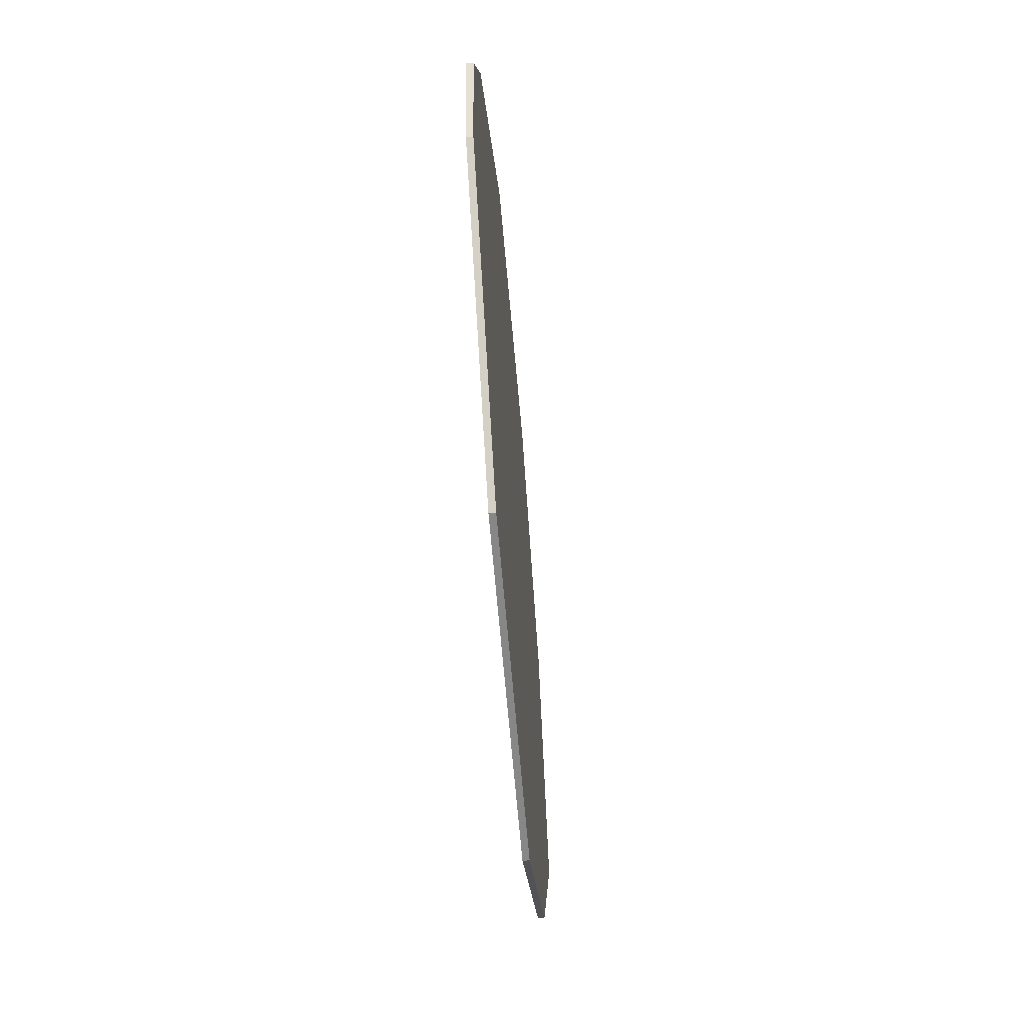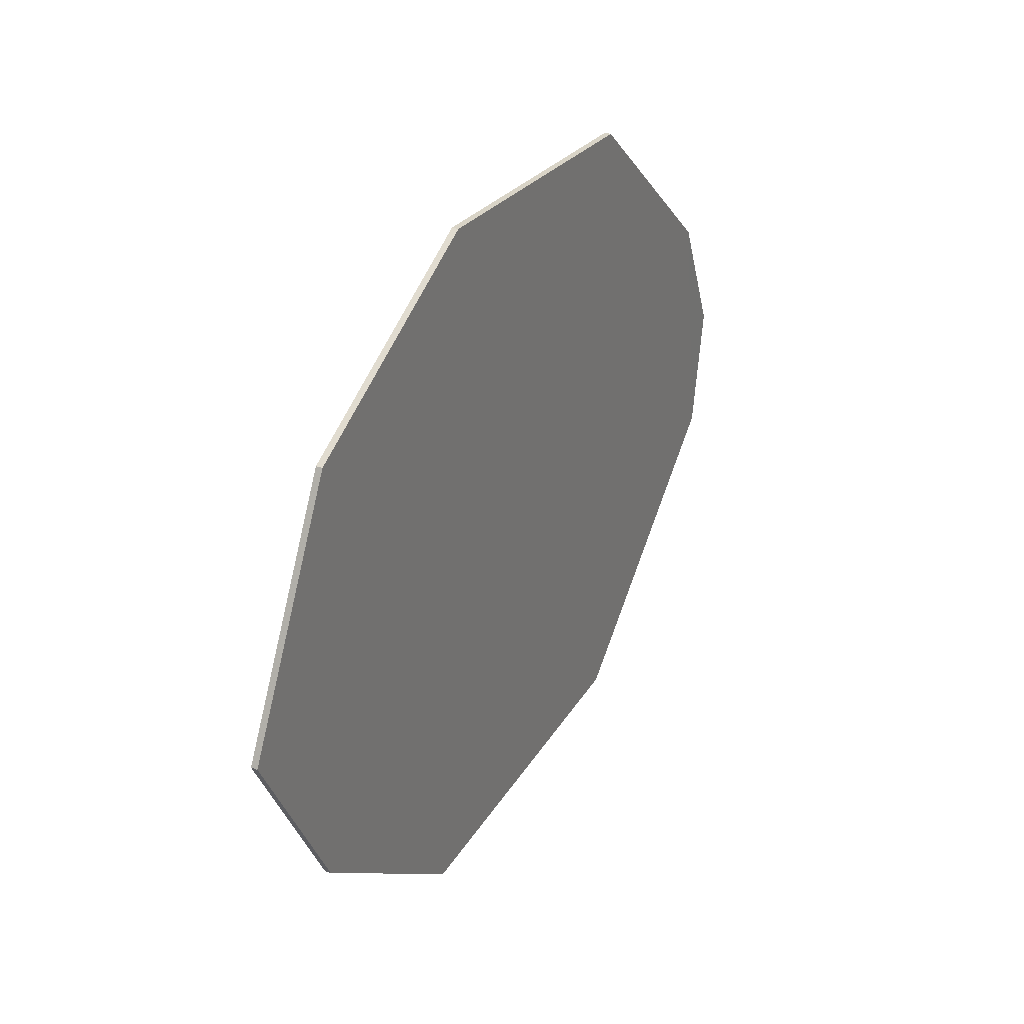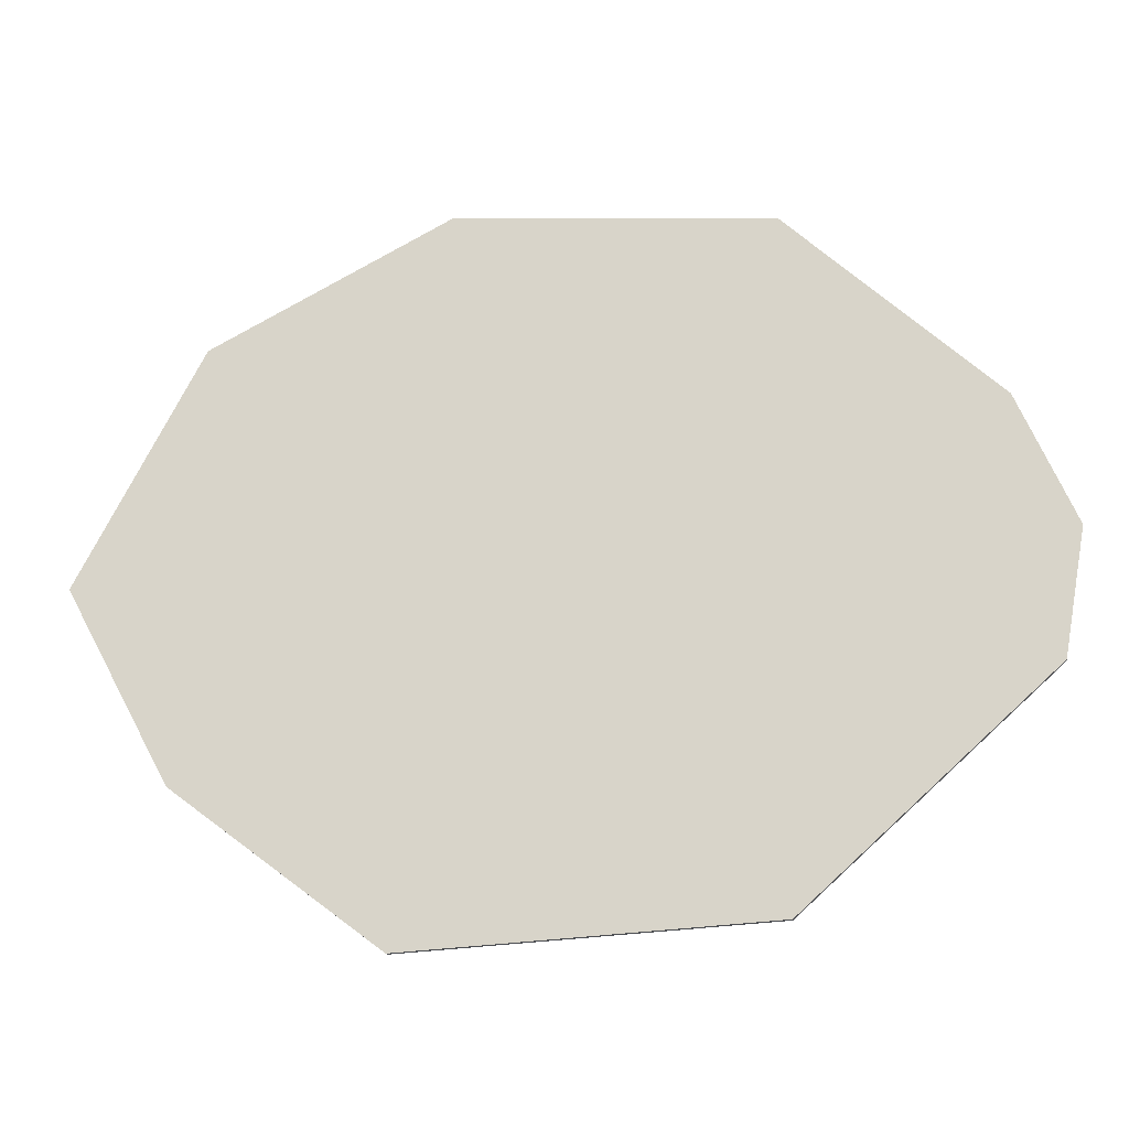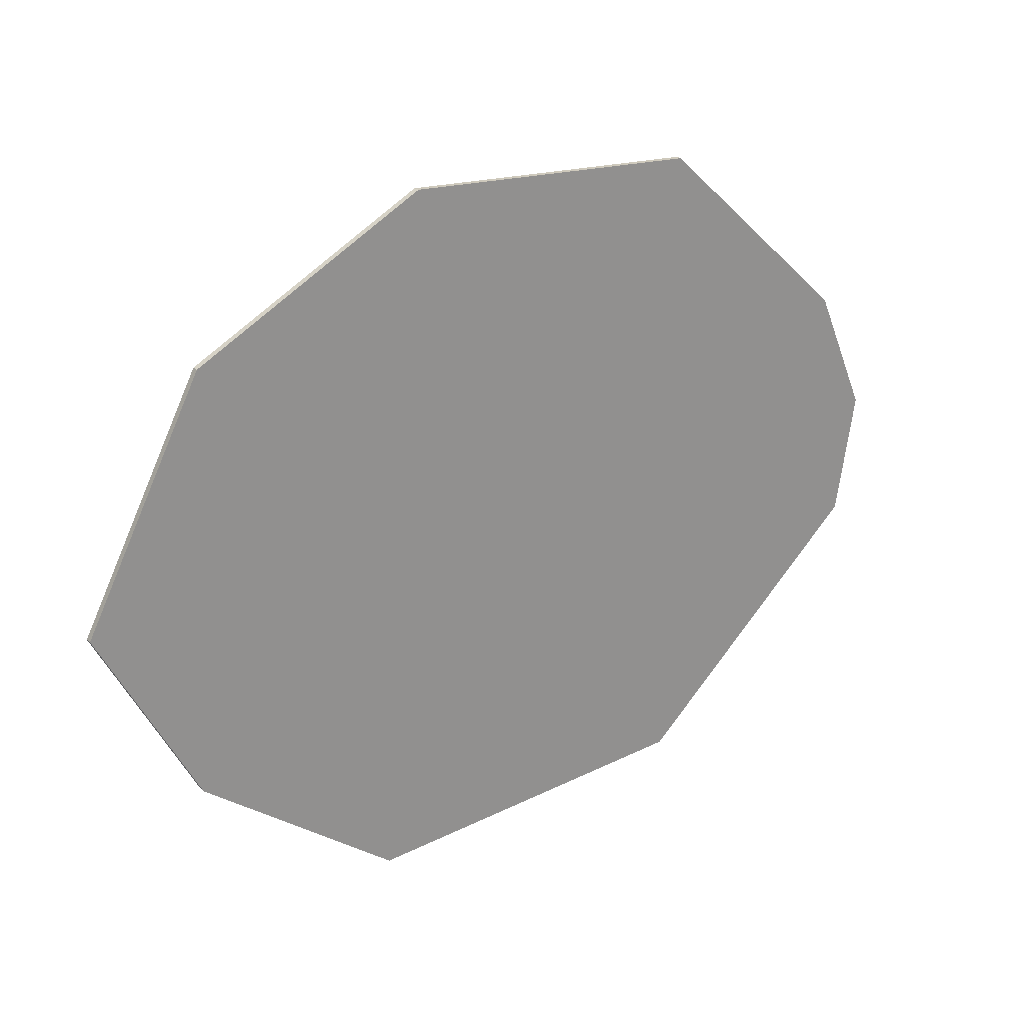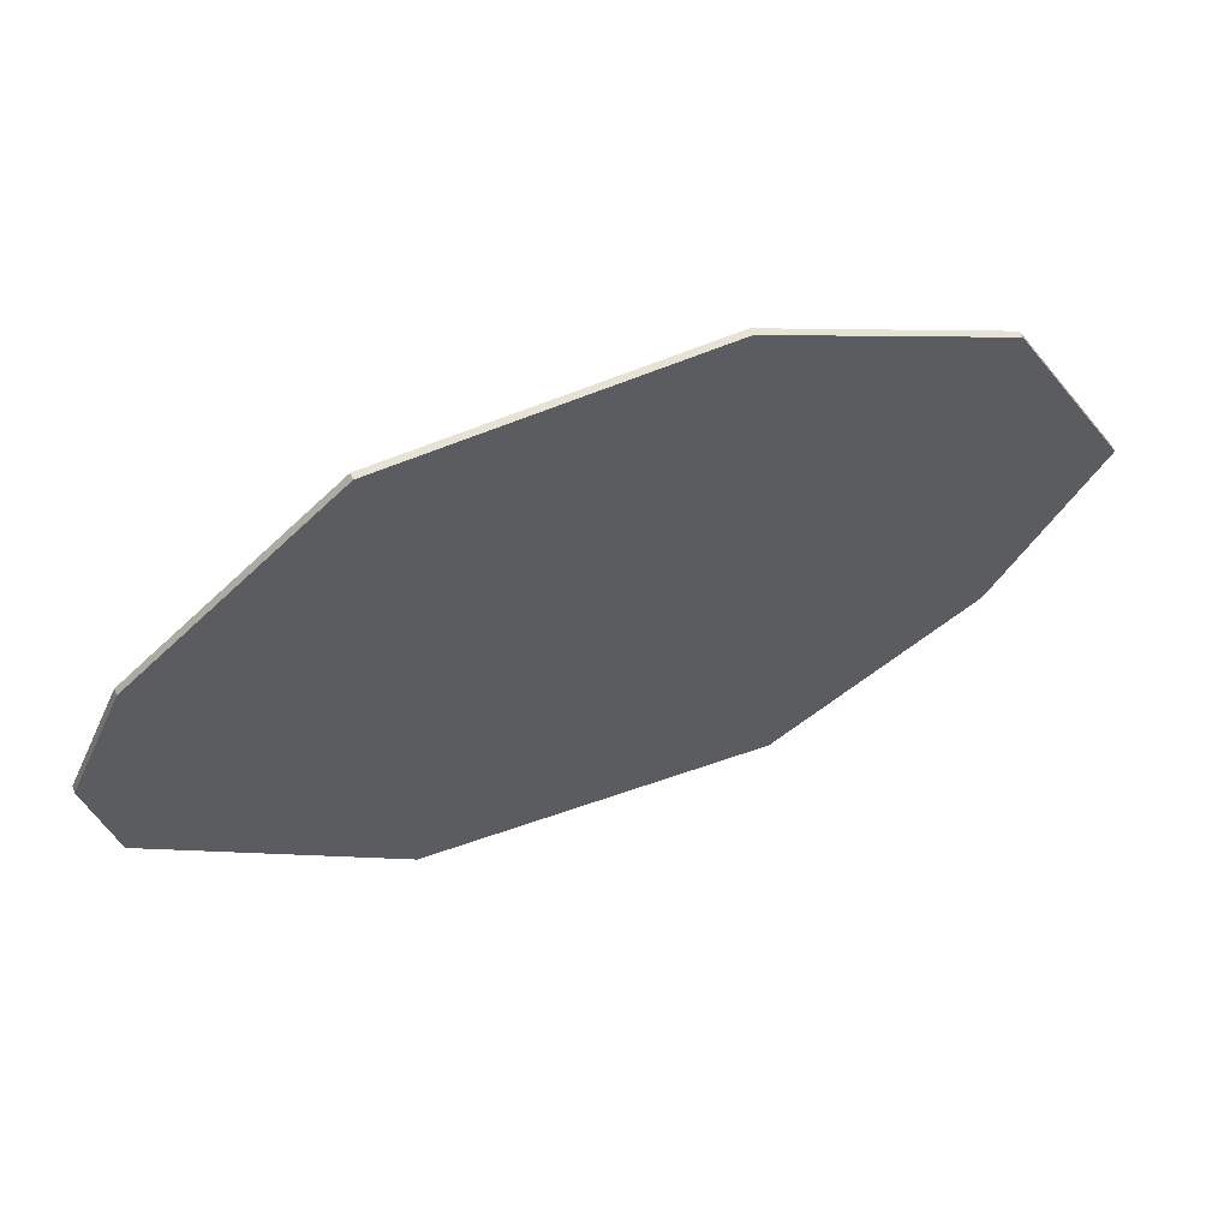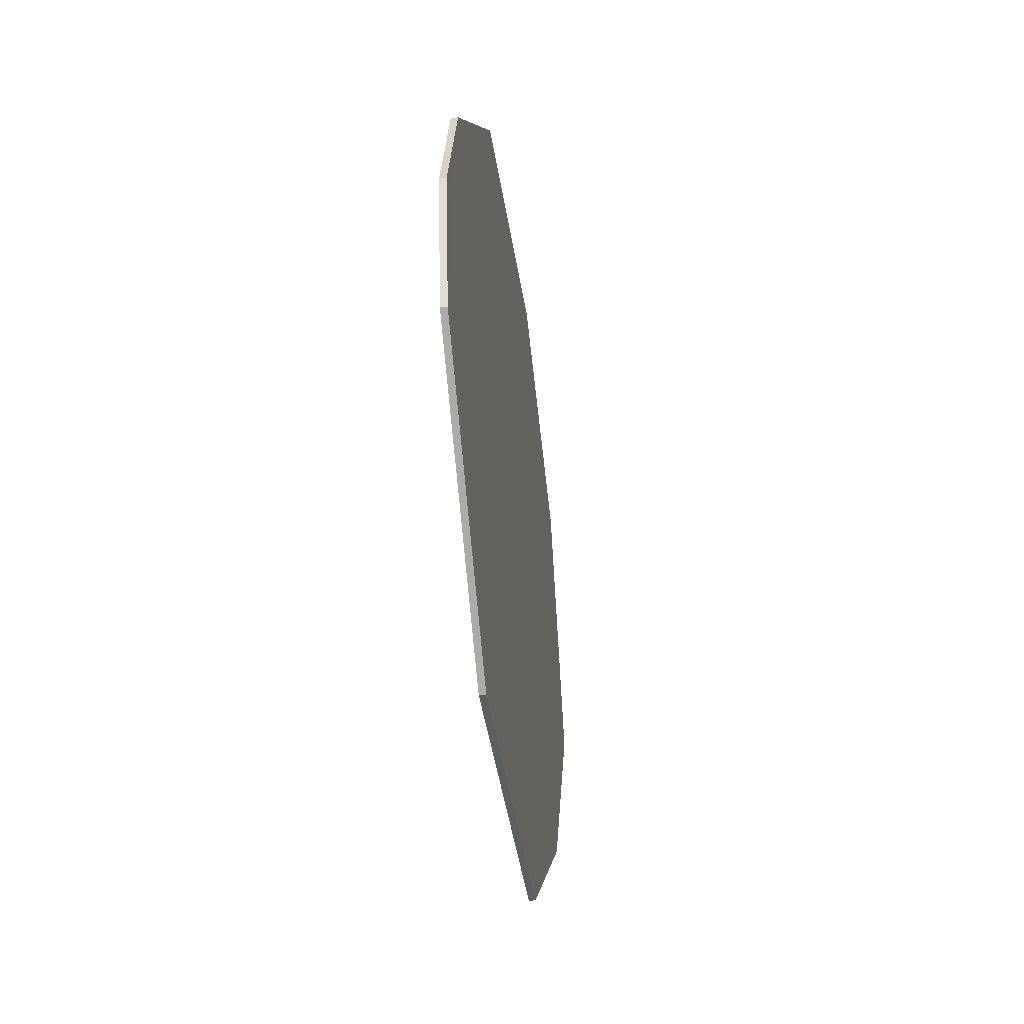
<metadata>
{"format":"obj","ext":"obj","renderer":"f3d","projection":"perspective","resolution":1024,"background":"white","views":[{"elev":-58.9,"azim":94.7,"up":"+Z"},{"elev":31.2,"azim":-61.9,"up":"+Z"},{"elev":-17.7,"azim":7.5,"up":"+Z"},{"elev":24.1,"azim":-35.3,"up":"+Z"},{"elev":60.6,"azim":158.6,"up":"+Z"},{"elev":-35.3,"azim":97.2,"up":"+Z"}]}
</metadata>
<code>
o plateforme_parcours
v -22.31 0.07486 -49.94
v -18.33 0.07486 -49.17
v -22.46 0.07486 -53.04
v -18.36 0.07486 -54.01
v -22.31 0.02739 -49.94
v -18.33 0.02739 -49.17
v -22.46 0.02739 -53.04
v -18.36 0.02739 -54.01
v -16.41 0.07698 -51.47
v -18.36 0.05113 -54.01
v -16.41 0.02951 -51.47
v -18.33 0.05113 -49.17
v -16.41 0.05325 -51.47
v -16.57 0.07486 -52.38
v -18.36 0.03926 -54.01
v -16.82 0.02739 -50.54
v -18.33 0.06299 -49.17
v -16.82 0.07486 -50.54
v -18.36 0.06299 -54.01
v -16.57 0.02739 -52.38
v -18.33 0.03926 -49.17
v -16.82 0.05113 -50.54
v -16.57 0.05113 -52.38
v -16.41 0.04138 -51.47
v -16.41 0.06511 -51.47
v -16.57 0.06299 -52.38
v -16.57 0.03926 -52.38
v -16.82 0.03926 -50.54
v -16.82 0.06299 -50.54
v -20.96 0.07486 -54.17
v -22.46 0.05113 -53.04
v -18.36 0.03333 -54.01
v -20.96 0.02739 -54.17
v -18.36 0.05706 -54.01
v -18.36 0.04519 -54.01
v -18.36 0.06893 -54.01
v -20.59 0.07486 -49.03
v -20.59 0.02739 -49.03
v -22.31 0.05113 -49.94
v -18.33 0.06893 -49.17
v -18.33 0.04519 -49.17
v -18.33 0.05706 -49.17
v -18.33 0.03333 -49.17
v -23.21 0.07486 -51.65
v -22.46 0.06299 -53.04
v -23.21 0.02739 -51.65
v -22.31 0.03926 -49.94
v -22.46 0.03926 -53.04
v -22.31 0.06299 -49.94
f 14 18 9
f 10 35 33
f 16 20 11
f 12 42 37
f 46 47 44
f 18 40 17
f 22 41 21
f 23 24 27
f 14 25 26
f 26 13 23
f 34 26 23
f 36 14 26
f 27 11 20
f 32 27 20
f 35 23 27
f 28 43 6
f 11 28 16
f 24 22 28
f 29 42 12
f 13 29 22
f 25 18 29
f 33 6 5
f 37 4 3
f 45 3 30
f 30 4 36
f 30 36 19
f 31 45 30
f 33 7 48
f 48 31 30
f 30 19 34
f 30 34 10
f 33 48 30
f 32 8 33
f 15 32 33
f 33 30 10
f 35 15 33
f 47 5 38
f 38 6 43
f 38 43 21
f 39 47 38
f 37 1 49
f 49 39 38
f 38 21 41
f 38 41 12
f 37 49 38
f 40 2 37
f 17 40 37
f 37 38 12
f 42 17 37
f 44 3 45
f 44 45 31
f 49 1 44
f 39 49 44
f 44 31 48
f 48 7 46
f 46 5 47
f 47 39 44
f 44 48 46
f 17 29 18
f 18 2 40
f 21 28 22
f 22 12 41
f 23 13 24
f 14 9 25
f 26 25 13
f 23 10 34
f 34 19 26
f 26 19 36
f 36 4 14
f 27 24 11
f 20 8 32
f 32 15 27
f 27 15 35
f 35 10 23
f 6 16 28
f 28 21 43
f 11 24 28
f 24 13 22
f 12 22 29
f 29 17 42
f 13 25 29
f 25 9 18
f 46 7 33
f 33 8 20
f 20 16 6
f 6 38 5
f 5 46 33
f 33 20 6
f 44 1 37
f 37 2 18
f 18 14 4
f 4 30 3
f 3 44 37
f 37 18 4

</code>
